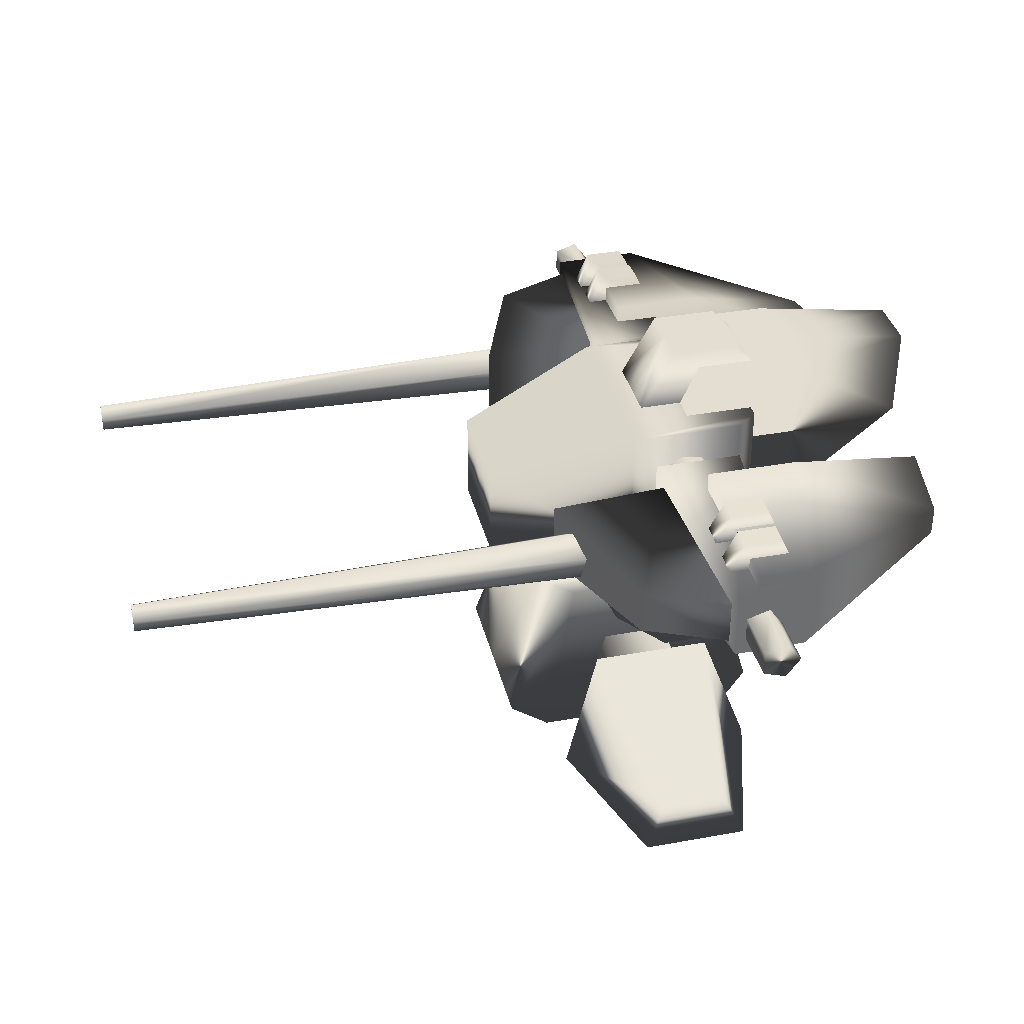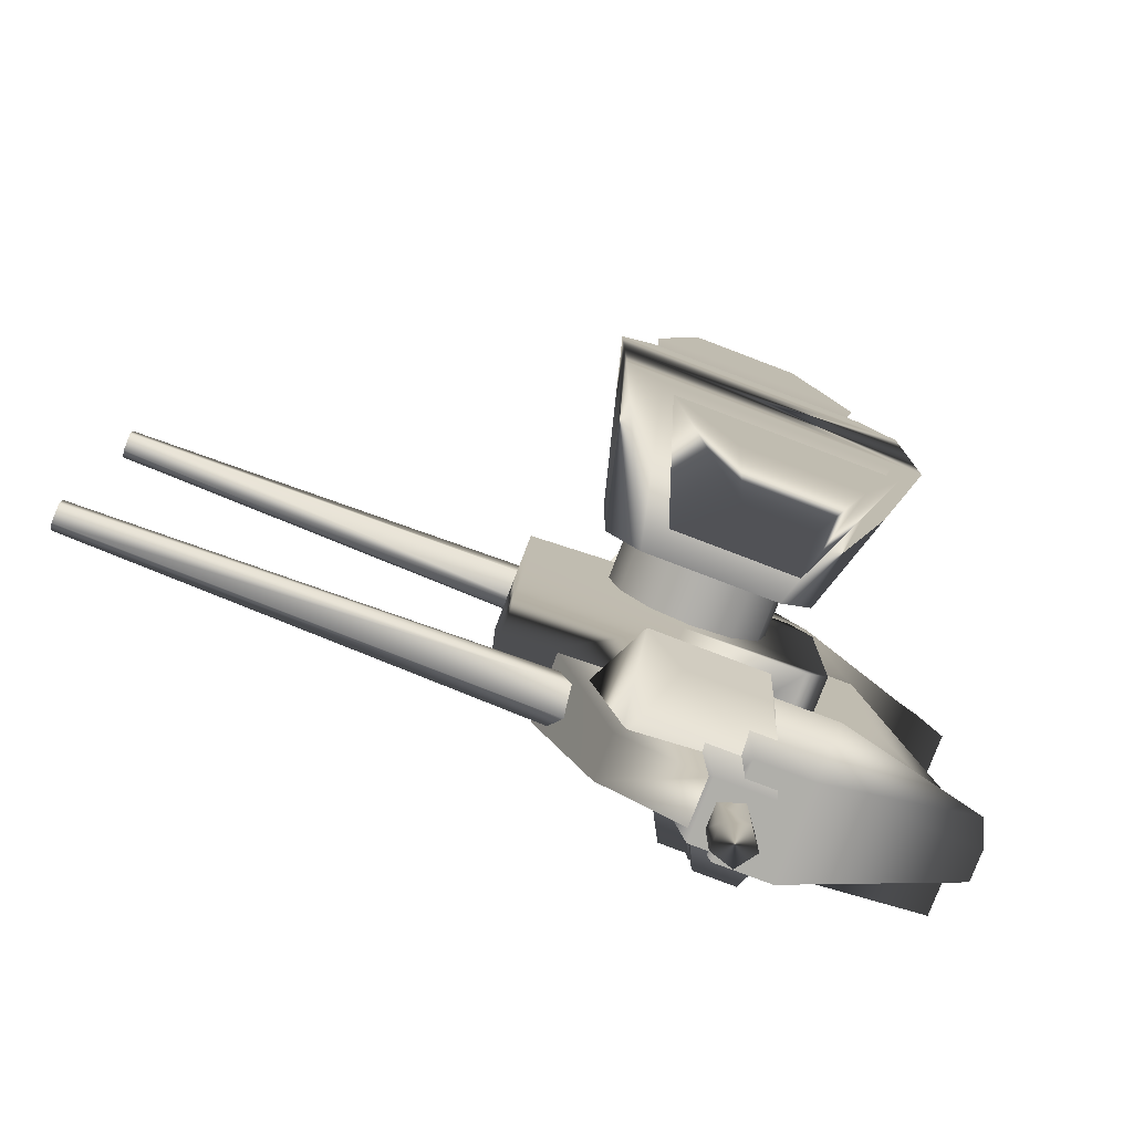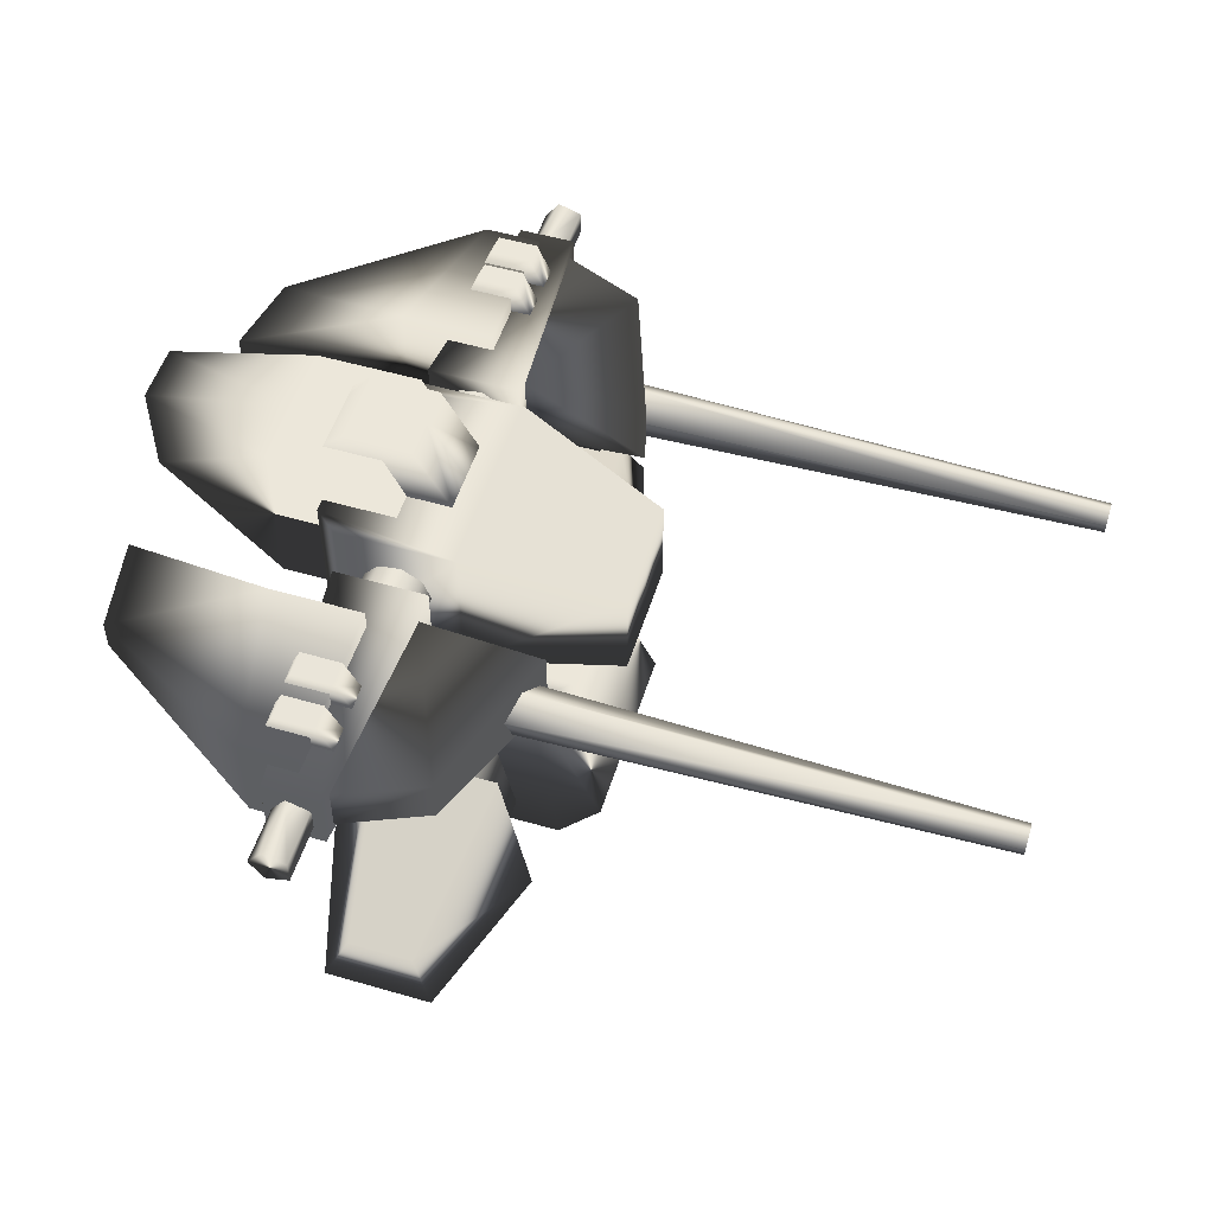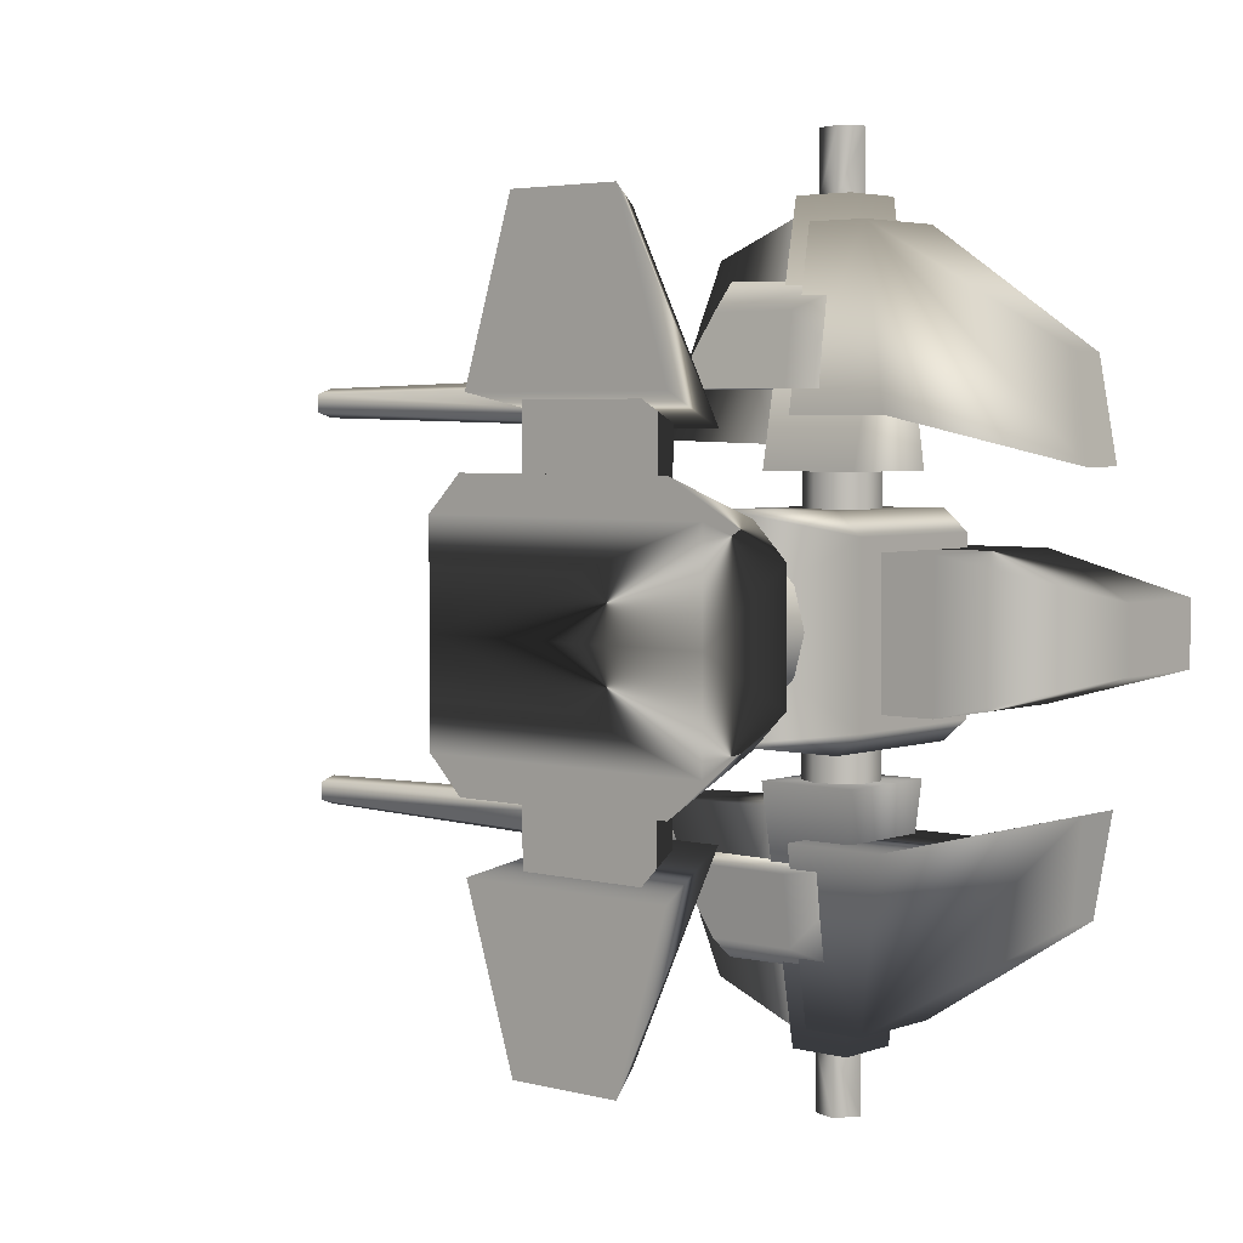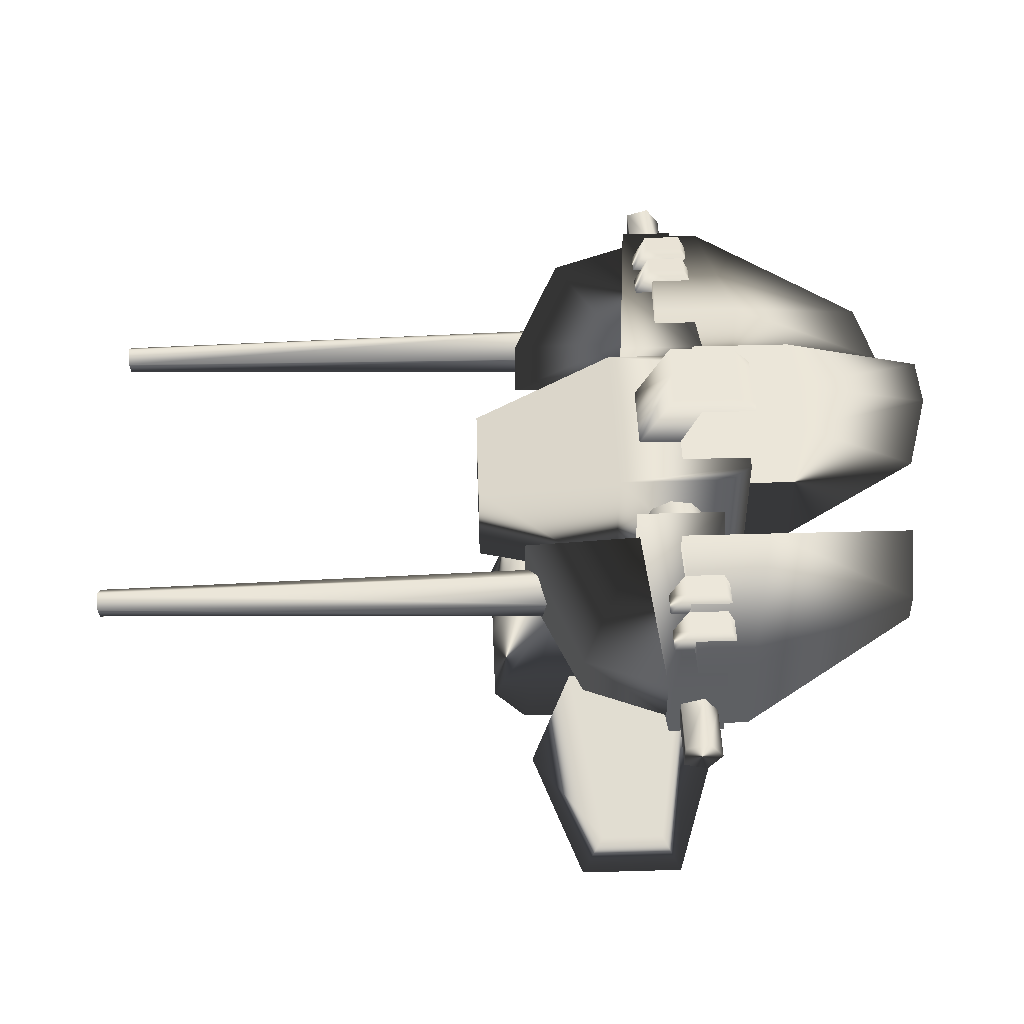
<metadata>
{"format":"obj","ext":"obj","renderer":"f3d","projection":"perspective","resolution":1024,"background":"white","views":[{"elev":36.1,"azim":-13.4,"up":"+Y"},{"elev":-78.0,"azim":-20.9,"up":"+Z"},{"elev":52.8,"azim":-162.7,"up":"+Y"},{"elev":3.9,"azim":40.6,"up":"+Z"},{"elev":46.8,"azim":-1.9,"up":"+Y"}]}
</metadata>
<code>
v  -5.242 11.33 2.89
v  -3.026 11.33 5.106
v  1e-06 11.33 5.917
v  3.026 11.33 5.106
v  5.242 11.33 2.89
v  -5.242 15.84 2.89
v  -3.026 15.84 5.106
v  1e-06 15.84 5.917
v  3.026 15.84 5.106
v  5.242 15.84 2.89
v  -6.052 11.33 -0
v  -6.052 15.84 -0
v  6.052 11.33 -0
v  6.052 15.84 -0
v  -8.373 -0.1145 9.947
v  8.122 -0.1145 9.947
v  -5.307 11.78 7.084
v  7.633 11.78 4.518
v  -10.95 -0.1145 7.381
v  10.7 -0.1145 7.381
v  -7.883 11.78 4.518
v  5.057 11.78 7.084
v  4.612 1.719 14.71
v  -4.879 1.719 14.71
v  2.43 7.261 13.46
v  -2.697 7.261 13.46
v  4.612 1.719 8.106
v  -4.879 1.719 8.106
v  2.43 7.261 7.921
v  -2.697 7.261 7.921
v  -4.062 -0.1145 26.85
v  4.25 -0.1145 26.85
v  -7.864 -0.1145 14.85
v  8.052 -0.1145 14.85
v  -2.395 3.336 25.73
v  2.583 3.336 25.73
v  -4.672 8.669 12.61
v  4.86 8.669 12.61
v  10.7 -0.1145 -0
v  -10.95 -0.1145 -0
v  7.633 11.78 -0
v  -7.883 11.78 -0
v  0.6757 18.33 9.922
v  7.806 18.33 9.922
v  0.6757 26 9.922
v  7.806 26 9.922
v  2.096 19.86 27.33
v  6.386 19.86 27.33
v  2.096 24.47 27.33
v  6.386 24.47 27.33
v  4.286 18.35 25.53
v  8.576 18.35 25.53
v  8.576 25.59 25.53
v  4.286 25.59 25.53
v  3.931 16.79 13.48
v  11.06 16.79 13.48
v  11.06 27.15 13.48
v  3.931 27.15 13.48
v  22.39 20.76 17.17
v  22.39 23.18 17.17
v  23.37 20.25 10.36
v  23.37 23.7 10.36
v  0.9676 19.18 11.61
v  2.194 20.22 26.17
v  0.9649 25.04 11.62
v  2.197 23.87 26.16
v  -8.517 19.46 11.85
v  -4.379 20.39 23.47
v  -8.514 24.64 11.85
v  -4.381 23.83 23.47
v  -6.805 23.88 14.44
v  -6.805 22.5 12.54
v  -6.805 20.27 13.27
v  -6.805 20.27 15.61
v  -6.805 22.5 16.34
v  -42.97 23.02 14.44
v  -42.97 22.24 13.36
v  -42.97 20.97 13.77
v  -42.97 20.97 15.11
v  -42.97 22.24 15.52
v  5.786 22.24 27.18
v  4.672 23.78 27.18
v  2.868 23.19 27.18
v  2.868 21.29 27.18
v  4.672 20.71 27.18
v  5.786 22.24 31.66
v  4.672 23.78 31.66
v  2.868 23.19 31.66
v  2.868 21.29 31.66
v  4.672 20.71 31.66
v  2.517 24.97 19.93
v  8.021 24.97 19.93
v  2.517 25.11 18.09
v  8.021 25.11 18.09
v  3.739 27.53 20.06
v  6.799 27.53 20.06
v  3.739 27.68 18.22
v  6.799 27.68 18.22
v  2.517 24.6 23.35
v  8.021 24.6 23.35
v  2.517 24.75 21.51
v  8.021 24.75 21.51
v  3.739 27.17 23.48
v  6.799 27.17 23.48
v  3.739 27.31 21.64
v  6.799 27.31 21.64
v  -1.166 15.68 19.95
v  4.982 15.68 19.95
v  -3.851 14.99 15.13
v  4.982 14.99 15.13
v  -3.644 20.74 22.32
v  7.761 20.74 22.32
v  -6.329 20.06 15.13
v  7.761 20.06 15.13
v  -12.11 15.69 4.465
v  10.33 15.69 6.025
v  -12.11 23.22 4.465
v  10.33 27.23 6.025
v  -0.609 15.69 7.522
v  -0.609 27.23 7.522
v  8.564 15.69 7.522
v  8.564 27.23 7.522
v  0.3489 17.85 5.018
v  14.25 17.85 5.018
v  6.281 30.55 5.018
v  14.25 30.55 5.018
v  24.61 23.2 2.228
v  24.61 30.55 2.228
v  1.155 26.93 2.957
v  14.33 26.93 2.957
v  4.027 32.16 2.957
v  9.196 32.16 2.957
v  -0.609 27.23 -0
v  0.3489 17.85 -0
v  14.25 17.85 -0
v  -0.609 15.69 -0
v  14.25 30.55 -0
v  6.281 30.55 -0
v  4.027 32.16 -0
v  -12.11 15.69 -0
v  -12.11 23.22 -0
v  10.33 15.69 -0
v  10.33 27.23 -0
v  24.61 23.2 -0
v  24.61 30.55 -0
v  9.196 32.16 -0
v  14.33 26.93 -0
v  1.155 26.93 -0
v  1.528 22.31 10.24
v  2.133 23.98 10.24
v  3.666 24.86 10.24
v  5.408 24.55 10.24
v  6.546 23.2 10.24
v  6.546 21.43 10.24
v  5.408 20.07 10.24
v  3.666 19.77 10.24
v  2.133 20.65 10.24
v  1.528 22.31 7.395
v  2.133 23.98 7.395
v  3.666 24.86 7.395
v  5.408 24.55 7.395
v  6.546 23.2 7.395
v  6.546 21.43 7.395
v  5.408 20.07 7.395
v  3.666 19.77 7.395
v  2.133 20.65 7.395
v  -5.242 11.33 -2.89
v  -3.026 11.33 -5.106
v  -3.026 15.84 -5.106
v  -5.242 15.84 -2.89
v  1e-06 11.33 -5.917
v  1e-06 15.84 -5.917
v  3.026 11.33 -5.106
v  3.026 15.84 -5.106
v  5.242 11.33 -2.89
v  5.242 15.84 -2.89
v  -8.373 -0.1145 -9.947
v  -10.95 -0.1145 -7.381
v  10.7 -0.1145 -7.381
v  8.122 -0.1145 -9.947
v  -7.883 11.78 -4.518
v  7.633 11.78 -4.518
v  5.057 11.78 -7.084
v  -5.307 11.78 -7.084
v  4.612 1.719 -14.71
v  -4.879 1.719 -14.71
v  -4.879 1.719 -8.106
v  4.612 1.719 -8.106
v  -2.697 7.261 -13.46
v  -2.697 7.261 -7.921
v  2.43 7.261 -13.46
v  2.43 7.261 -7.921
v  -4.062 -0.1145 -26.85
v  -7.864 -0.1145 -14.85
v  8.052 -0.1145 -14.85
v  4.25 -0.1145 -26.85
v  -2.395 3.336 -25.73
v  2.583 3.336 -25.73
v  4.86 8.669 -12.61
v  -4.672 8.669 -12.61
v  2.096 19.86 -27.33
v  6.386 19.86 -27.33
v  6.386 24.47 -27.33
v  2.096 24.47 -27.33
v  0.6757 18.33 -9.922
v  7.806 18.33 -9.922
v  7.806 26 -9.922
v  0.6757 26 -9.922
v  4.286 18.35 -25.53
v  8.576 18.35 -25.53
v  8.576 25.59 -25.53
v  4.286 25.59 -25.53
v  3.931 16.79 -13.48
v  11.06 16.79 -13.48
v  23.37 20.25 -10.36
v  23.37 23.7 -10.36
v  22.39 23.18 -17.17
v  22.39 20.76 -17.17
v  11.06 27.15 -13.48
v  3.931 27.15 -13.48
v  -8.517 19.46 -11.85
v  -4.379 20.39 -23.47
v  -4.381 23.83 -23.47
v  -8.514 24.64 -11.85
v  0.9676 19.18 -11.61
v  2.194 20.22 -26.17
v  2.197 23.87 -26.16
v  0.9649 25.04 -11.62
v  -6.805 23.88 -14.44
v  -6.805 22.5 -12.54
v  -42.97 22.24 -13.36
v  -42.97 23.02 -14.44
v  -6.805 20.27 -13.27
v  -42.97 20.97 -13.77
v  -6.805 20.27 -15.61
v  -42.97 20.97 -15.11
v  -6.805 22.5 -16.34
v  -42.97 22.24 -15.52
v  5.786 22.24 -27.18
v  4.672 23.78 -27.18
v  4.672 23.78 -31.66
v  5.786 22.24 -31.66
v  2.868 23.19 -27.18
v  2.868 23.19 -31.66
v  2.868 21.29 -27.18
v  2.868 21.29 -31.66
v  4.672 20.71 -27.18
v  4.672 20.71 -31.66
v  3.739 27.53 -20.06
v  6.799 27.53 -20.06
v  6.799 27.68 -18.22
v  3.739 27.68 -18.22
v  2.517 24.97 -19.93
v  8.021 24.97 -19.93
v  8.021 25.11 -18.09
v  2.517 25.11 -18.09
v  3.739 27.17 -23.48
v  6.799 27.17 -23.48
v  6.799 27.31 -21.64
v  3.739 27.31 -21.64
v  2.517 24.6 -23.35
v  8.021 24.6 -23.35
v  8.021 24.75 -21.51
v  2.517 24.75 -21.51
v  -1.166 15.68 -19.95
v  -3.851 14.99 -15.13
v  4.982 14.99 -15.13
v  4.982 15.68 -19.95
v  7.761 20.74 -22.32
v  -3.644 20.74 -22.32
v  7.761 20.06 -15.13
v  -6.329 20.06 -15.13
v  -12.11 15.69 -4.465
v  -0.609 15.69 -7.522
v  -12.11 23.22 -4.465
v  -0.609 27.23 -7.522
v  10.33 15.69 -6.025
v  10.33 27.23 -6.025
v  8.564 15.69 -7.522
v  8.564 27.23 -7.522
v  0.3489 17.85 -5.018
v  14.25 17.85 -5.018
v  6.281 30.55 -5.018
v  14.25 30.55 -5.018
v  24.61 23.2 -2.228
v  24.61 30.55 -2.228
v  4.027 32.16 -2.957
v  9.196 32.16 -2.957
v  1.155 26.93 -2.957
v  14.33 26.93 -2.957
v  1.528 22.31 -10.24
v  2.133 23.98 -10.24
v  2.133 23.98 -7.395
v  1.528 22.31 -7.395
v  3.666 24.86 -10.24
v  3.666 24.86 -7.395
v  5.408 24.55 -10.24
v  5.408 24.55 -7.395
v  6.546 23.2 -10.24
v  6.546 23.2 -7.395
v  6.546 21.43 -10.24
v  6.546 21.43 -7.395
v  5.408 20.07 -10.24
v  5.408 20.07 -7.395
v  3.666 19.77 -10.24
v  3.666 19.77 -7.395
v  2.133 20.65 -10.24
v  2.133 20.65 -7.395
g sci_fi_turret_4
f 1 2 7
f 7 6 1
f 2 3 8
f 8 7 2
f 3 4 9
f 9 8 3
f 4 5 10
f 10 9 4
f 13 14 10
f 10 5 13
f 1 6 12
f 12 11 1
f 19 20 16
f 16 15 19
f 18 41 42
f 42 21 18
f 15 16 22
f 22 17 15
f 39 41 18
f 18 20 39
f 16 20 18
f 18 22 16
f 17 21 19
f 19 15 17
f 23 24 28
f 28 27 23
f 24 26 30
f 30 28 24
f 26 25 29
f 29 30 26
f 25 23 27
f 27 29 25
f 31 33 34
f 34 32 31
f 35 36 38
f 38 37 35
f 31 32 36
f 36 35 31
f 32 34 38
f 38 36 32
f 34 33 37
f 37 38 34
f 33 31 35
f 35 37 33
f 40 19 21
f 21 42 40
f 47 48 50
f 50 49 47
f 43 44 48
f 48 47 43
f 44 46 50
f 50 48 44
f 46 45 49
f 49 50 46
f 45 43 47
f 47 49 45
f 52 53 54
f 54 51 52
f 55 56 52
f 52 51 55
f 62 60 59
f 59 61 62
f 57 58 54
f 54 53 57
f 58 55 51
f 51 54 58
f 58 57 56
f 56 55 58
f 52 56 61
f 61 59 52
f 59 60 53
f 53 52 59
f 62 61 56
f 56 57 62
f 67 68 70
f 70 69 67
f 63 64 68
f 68 67 63
f 64 66 70
f 70 68 64
f 65 63 67
f 67 69 65
f 71 72 77
f 77 76 71
f 72 73 78
f 78 77 72
f 73 74 79
f 79 78 73
f 74 75 80
f 80 79 74
f 75 71 76
f 76 80 75
f 76 77 80
f 81 82 87
f 87 86 81
f 82 83 88
f 88 87 82
f 83 84 89
f 89 88 83
f 84 85 90
f 90 89 84
f 85 81 86
f 86 90 85
f 88 89 90
f 90 86 88
f 95 96 98
f 98 97 95
f 91 92 96
f 96 95 91
f 92 94 98
f 98 96 92
f 94 93 97
f 97 98 94
f 93 91 95
f 95 97 93
f 103 104 106
f 106 105 103
f 99 100 104
f 104 103 99
f 100 102 106
f 106 104 100
f 102 101 105
f 105 106 102
f 101 99 103
f 103 105 101
f 107 109 110
f 110 108 107
f 107 108 112
f 112 111 107
f 108 110 114
f 114 112 108
f 110 109 113
f 113 114 110
f 109 107 111
f 111 113 109
f 65 69 70
f 70 66 65
f 60 62 57
f 57 53 60
f 115 140 136
f 136 119 115
f 117 120 133
f 133 141 117
f 119 120 117
f 117 115 119
f 142 143 118
f 118 116 142
f 118 143 133
f 133 120 118
f 121 122 120
f 120 119 121
f 121 116 118
f 118 122 121
f 134 135 124
f 124 123 134
f 126 137 138
f 138 125 126
f 123 124 126
f 126 125 123
f 144 145 128
f 128 127 144
f 135 144 127
f 127 124 135
f 126 124 127
f 127 128 126
f 132 146 139
f 139 131 132
f 129 130 132
f 132 131 129
f 147 146 132
f 132 130 147
f 115 117 141
f 141 140 115
f 116 119 136
f 136 142 116
f 123 125 138
f 138 134 123
f 137 126 128
f 128 145 137
f 129 131 139
f 139 148 129
f 17 22 18
f 18 21 17
f 40 39 20
f 20 19 40
f 86 87 88
f 78 79 80
f 80 77 78
f 120 122 118
f 116 121 119
f 46 44 43
f 43 45 46
f 149 150 159
f 159 158 149
f 150 151 160
f 160 159 150
f 151 152 161
f 161 160 151
f 152 153 162
f 162 161 152
f 153 154 163
f 163 162 153
f 154 155 164
f 164 163 154
f 155 156 165
f 165 164 155
f 156 157 166
f 166 165 156
f 157 149 158
f 158 166 157
f 167 170 169
f 169 168 167
f 168 169 172
f 172 171 168
f 171 172 174
f 174 173 171
f 173 174 176
f 176 175 173
f 13 175 176
f 176 14 13
f 167 11 12
f 12 170 167
f 178 177 180
f 180 179 178
f 182 181 42
f 42 41 182
f 177 184 183
f 183 180 177
f 39 179 182
f 182 41 39
f 180 183 182
f 182 179 180
f 184 177 178
f 178 181 184
f 185 188 187
f 187 186 185
f 186 187 190
f 190 189 186
f 189 190 192
f 192 191 189
f 191 192 188
f 188 185 191
f 193 196 195
f 195 194 193
f 197 200 199
f 199 198 197
f 193 197 198
f 198 196 193
f 196 198 199
f 199 195 196
f 195 199 200
f 200 194 195
f 194 200 197
f 197 193 194
f 40 42 181
f 181 178 40
f 201 204 203
f 203 202 201
f 205 201 202
f 202 206 205
f 206 202 203
f 203 207 206
f 207 203 204
f 204 208 207
f 208 204 201
f 201 205 208
f 210 209 212
f 212 211 210
f 213 209 210
f 210 214 213
f 216 215 218
f 218 217 216
f 219 211 212
f 212 220 219
f 220 212 209
f 209 213 220
f 220 213 214
f 214 219 220
f 210 218 215
f 215 214 210
f 218 210 211
f 211 217 218
f 216 219 214
f 214 215 216
f 221 224 223
f 223 222 221
f 225 221 222
f 222 226 225
f 226 222 223
f 223 227 226
f 228 224 221
f 221 225 228
f 229 232 231
f 231 230 229
f 230 231 234
f 234 233 230
f 233 234 236
f 236 235 233
f 235 236 238
f 238 237 235
f 237 238 232
f 232 229 237
f 232 238 231
f 239 242 241
f 241 240 239
f 240 241 244
f 244 243 240
f 243 244 246
f 246 245 243
f 245 246 248
f 248 247 245
f 247 248 242
f 242 239 247
f 244 242 248
f 248 246 244
f 249 252 251
f 251 250 249
f 253 249 250
f 250 254 253
f 254 250 251
f 251 255 254
f 255 251 252
f 252 256 255
f 256 252 249
f 249 253 256
f 257 260 259
f 259 258 257
f 261 257 258
f 258 262 261
f 262 258 259
f 259 263 262
f 263 259 260
f 260 264 263
f 264 260 257
f 257 261 264
f 265 268 267
f 267 266 265
f 265 270 269
f 269 268 265
f 268 269 271
f 271 267 268
f 267 271 272
f 272 266 267
f 266 272 270
f 270 265 266
f 228 227 223
f 223 224 228
f 217 211 219
f 219 216 217
f 273 274 136
f 136 140 273
f 275 141 133
f 133 276 275
f 274 273 275
f 275 276 274
f 142 277 278
f 278 143 142
f 278 276 133
f 133 143 278
f 279 274 276
f 276 280 279
f 279 280 278
f 278 277 279
f 134 281 282
f 282 135 134
f 284 283 138
f 138 137 284
f 281 283 284
f 284 282 281
f 144 285 286
f 286 145 144
f 135 282 285
f 285 144 135
f 284 286 285
f 285 282 284
f 288 287 139
f 139 146 288
f 289 287 288
f 288 290 289
f 147 290 288
f 288 146 147
f 273 140 141
f 141 275 273
f 277 142 136
f 136 274 277
f 281 134 138
f 138 283 281
f 137 145 286
f 286 284 137
f 289 148 139
f 139 287 289
f 184 181 182
f 182 183 184
f 40 178 179
f 179 39 40
f 242 244 241
f 234 231 238
f 238 236 234
f 276 278 280
f 277 274 279
f 207 208 205
f 205 206 207
f 291 294 293
f 293 292 291
f 292 293 296
f 296 295 292
f 295 296 298
f 298 297 295
f 297 298 300
f 300 299 297
f 299 300 302
f 302 301 299
f 301 302 304
f 304 303 301
f 303 304 306
f 306 305 303
f 305 306 308
f 308 307 305
f 307 308 294
f 294 291 307
g

</code>
